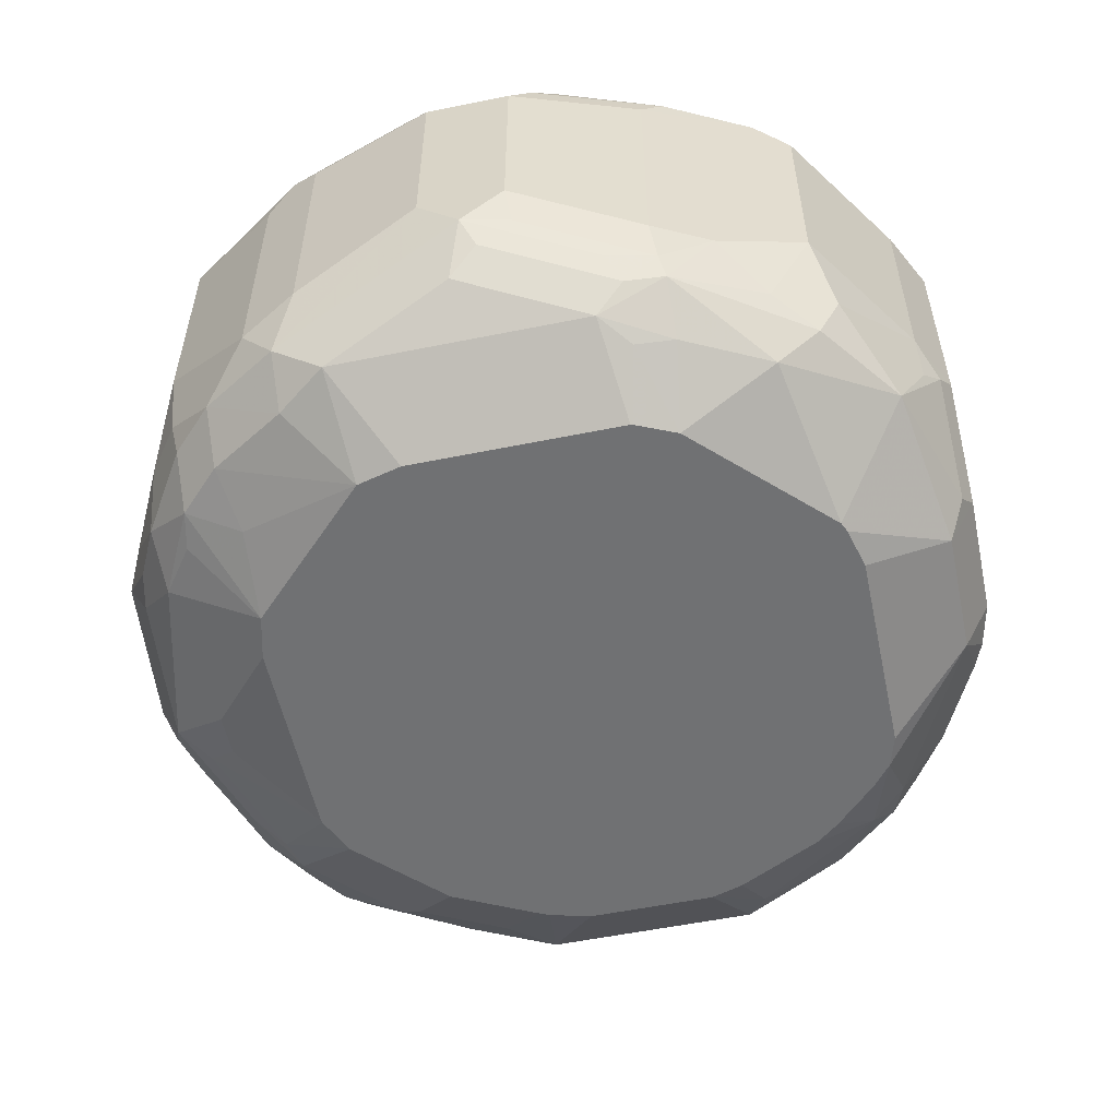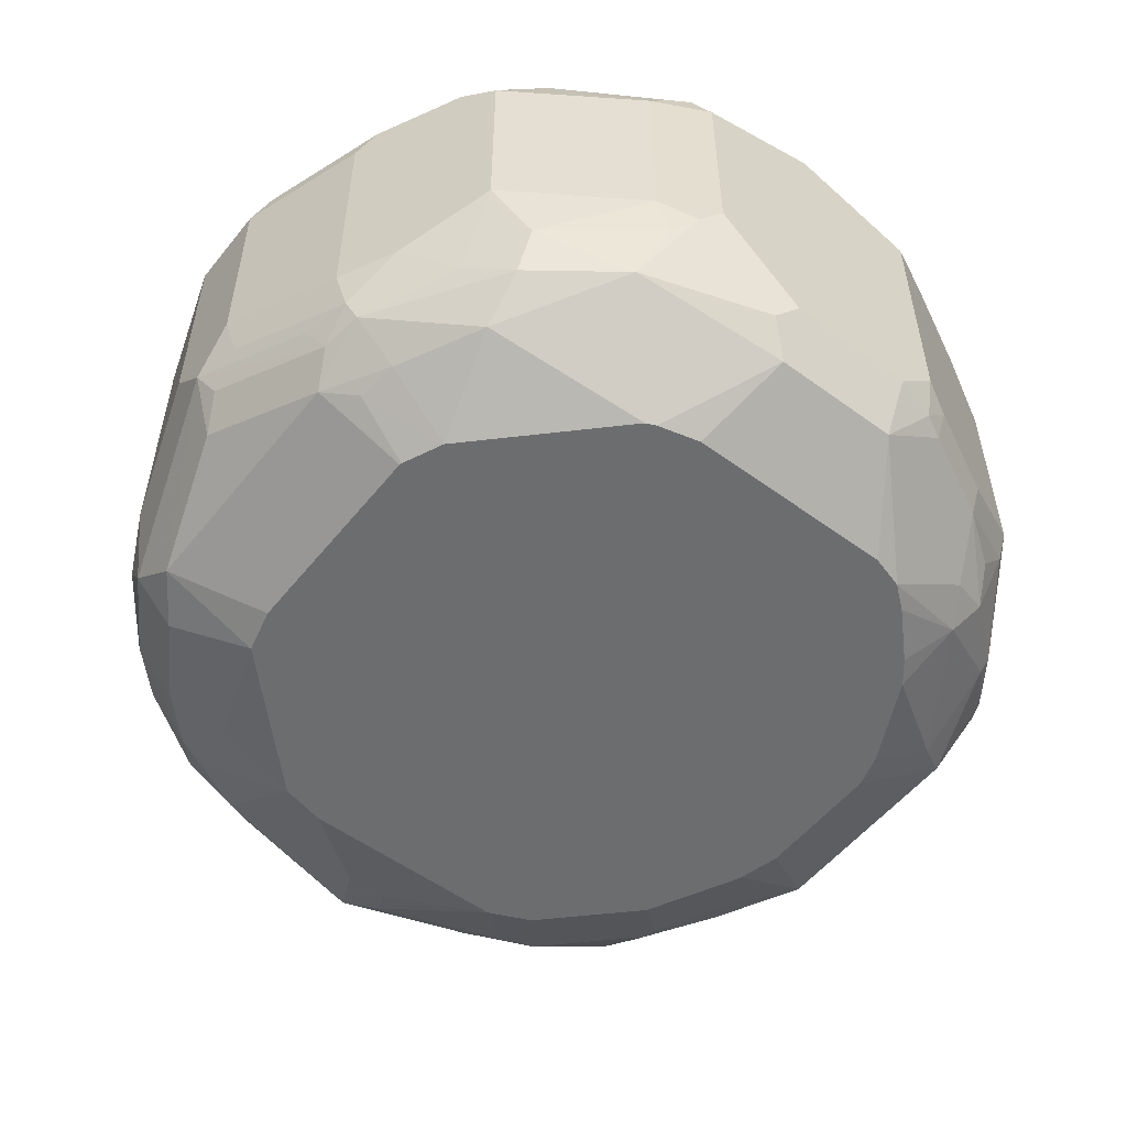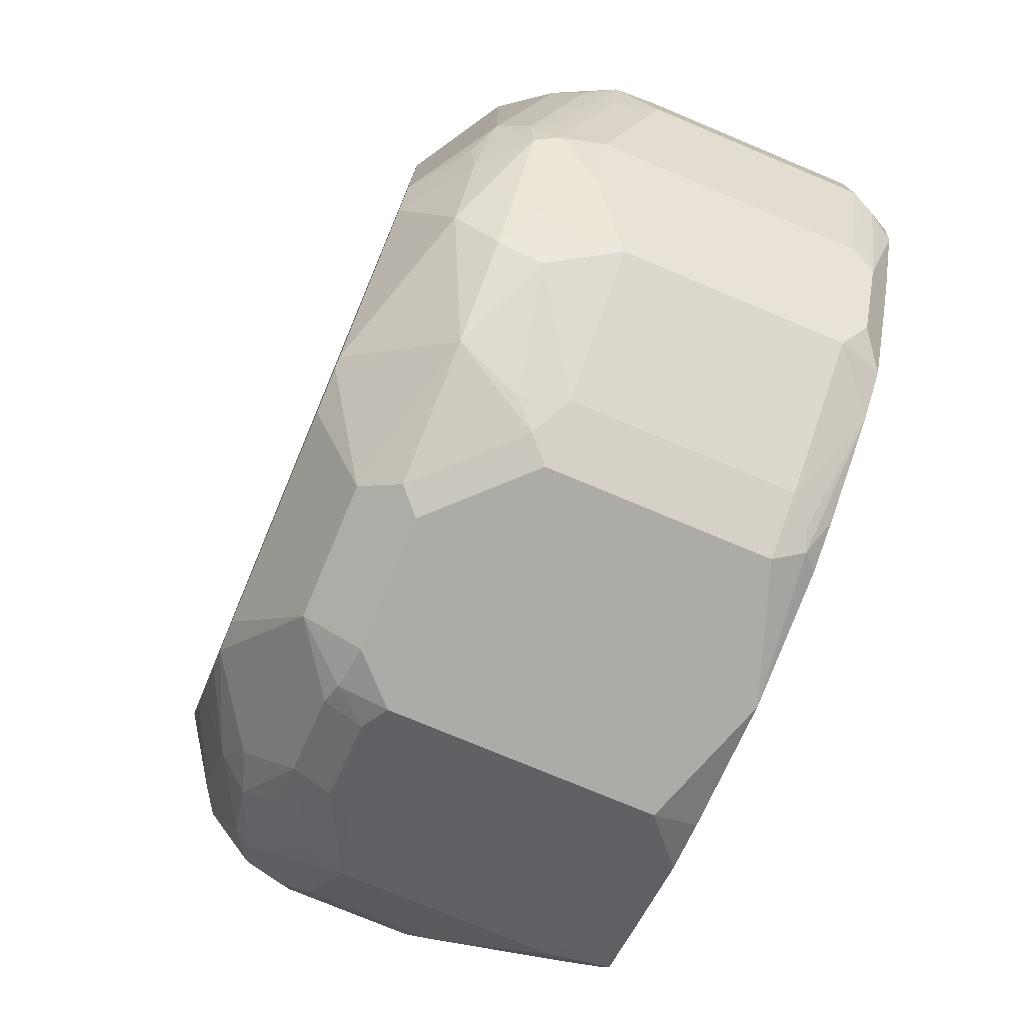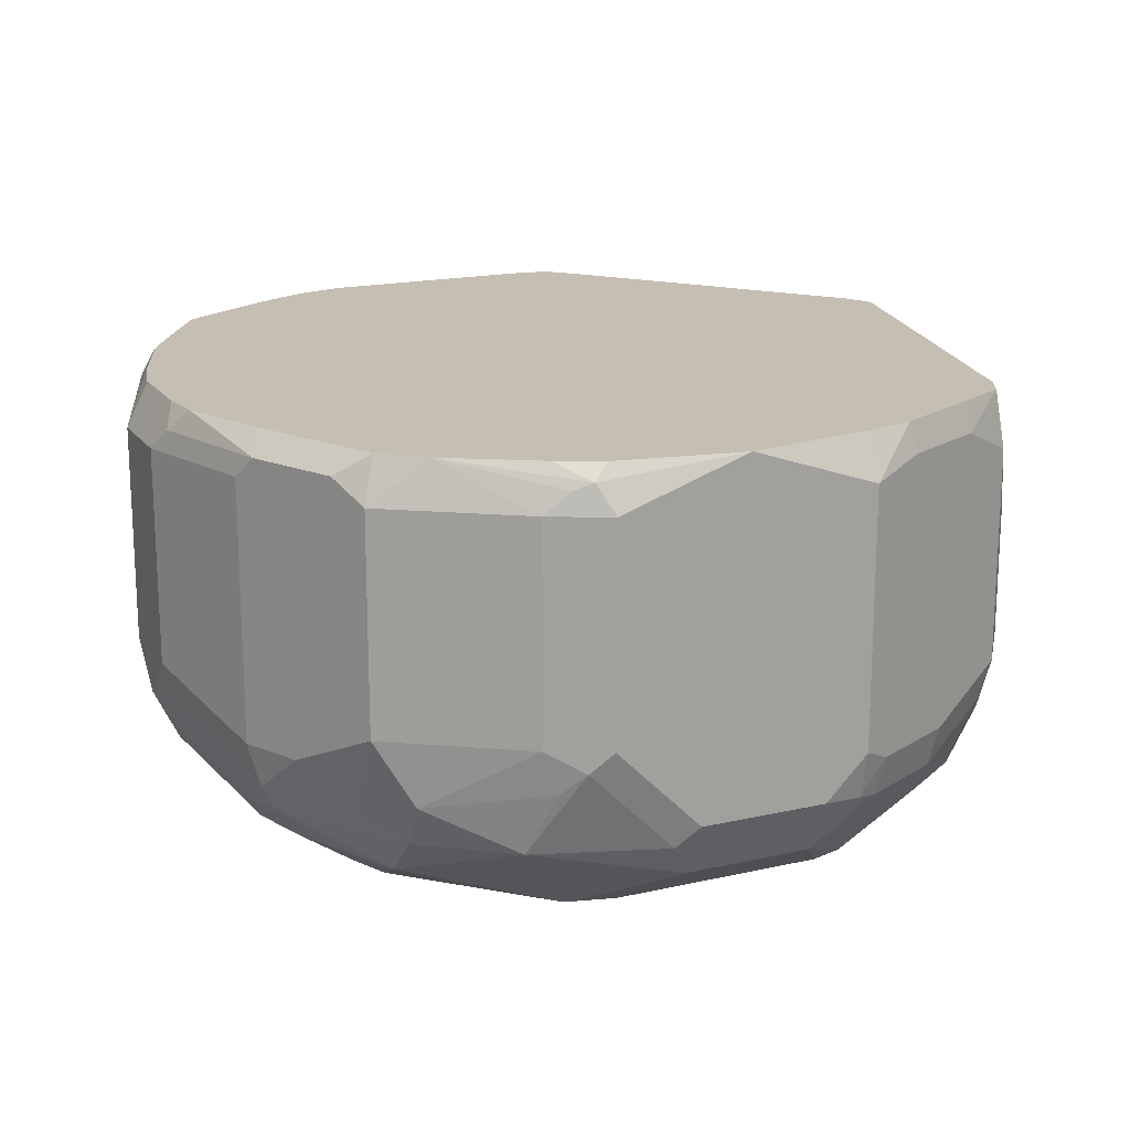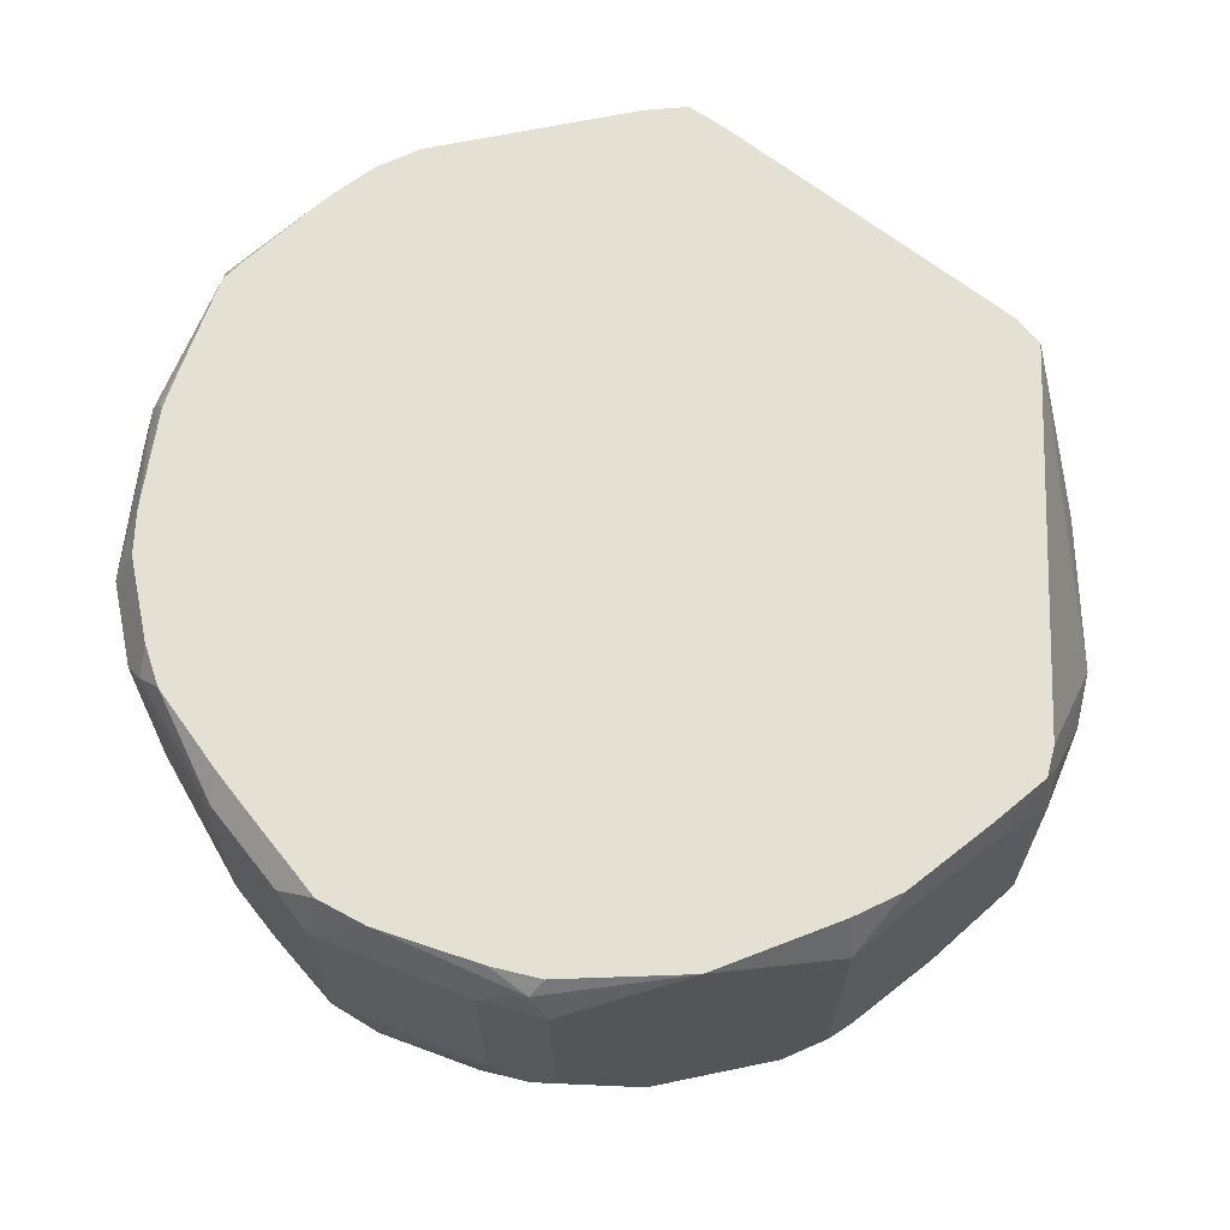
<metadata>
{"format":"obj","ext":"obj","renderer":"f3d","projection":"perspective","resolution":1024,"background":"white","views":[{"elev":-55.1,"azim":-77.9,"up":"+Z"},{"elev":-53.9,"azim":-37.9,"up":"+Z"},{"elev":-76.3,"azim":-112.7,"up":"+Y"},{"elev":17.6,"azim":-24.3,"up":"+Z"},{"elev":66.0,"azim":-11.8,"up":"+Z"}]}
</metadata>
<code>
v -0.04082 0.2042 0.4288
v -0.04762 0.1905 0.4015
v -0.06463 0.1871 0.405
v -0.09187 0.1735 0.3982
v -0.06803 0.1905 0.422
v -0.1089 0.1701 0.422
v -0.1361 0.1565 0.456
v -0.04082 0.2042 0.5513
v 0.02039 0.2042 0.4084
v -0.06803 0.1701 0.3811
v 0.01359 0.1905 0.3811
v -0.1089 0.1497 0.3811
v -0.1293 0.1497 0.4015
v -0.1327 0.1531 0.4186
v -0.1497 0.1293 0.4015
v -0.1701 0.1089 0.422
v -0.1361 0.1565 0.5581
v -0.05443 0.1973 0.5581
v -0.06177 0.1886 0.5721
v -0.04082 0.1937 0.5721
v 0.06124 0.2042 0.5513
v 0.06124 0.2042 0.4288
v 0.02719 0.1973 0.3947
v 2.599e-05 0.1633 0.3675
v -0.06268 0.124 0.3542
v -0.09187 0.1531 0.3777
v 0.04593 0.1939 0.3982
v 0.07484 0.1701 0.3811
v 0.08844 0.1565 0.3743
v 0.02719 0.1769 0.3743
v 0.02039 0.1633 0.3675
v -0.1021 0.1225 0.3675
v -0.1293 0.1293 0.3811
v -0.1531 0.09186 0.3777
v -0.1735 0.09186 0.3982
v -0.1667 0.1055 0.405
v -0.1837 0.08166 0.4288
v -0.1701 0.1089 0.5444
v -0.1769 0.09525 0.5581
v -0.1376 0.1447 0.5721
v -0.1327 0.1531 0.5666
v -0.09187 0.1735 0.5721
v -0.08341 0.1784 0.5721
v 0.06124 0.1937 0.5721
v 0.07144 0.1991 0.5615
v 0.1123 0.1786 0.5002
v 0.1021 0.1838 0.49
v 0.06804 0.1973 0.4152
v 0.1021 0.1838 0.4288
v 0.1046 0.1786 0.4084
v -0.04111 0.1293 0.3542
v -0.1035 0.0831 0.3542
v 0.1072 0.1735 0.3982
v 0.1072 0.1531 0.3777
v 0.08114 0.1204 0.3542
v 0.06186 0.129 0.3542
v 0.06091 0.1293 0.3542
v -0.1239 0.06268 0.3542
v -0.1701 0.06803 0.3811
v -0.2042 0 0.4288
v -0.2042 0.02039 0.4492
v -0.1837 0.08166 0.5513
v -0.1735 0.09186 0.5666
v -0.2042 0.02039 0.5513
v -0.1973 0.03402 0.5581
v -0.1886 0.04133 0.5721
v -0.1364 0.1457 0.5721
v -0.1633 0.1021 0.5721
v -0.128 0.1515 0.5721
v 0.0816 0.1913 0.5721
v 0.08844 0.1905 0.5513
v 0.1293 0.1701 0.49
v 0.1293 0.1701 0.4288
v 0.1497 0.1497 0.4084
v 0.1378 0.1531 0.3982
v 0.1293 0.1565 0.3947
v 0.1455 0.1429 0.3931
v 0.148 0.1123 0.3777
v 0.1455 0.1021 0.3726
v 0.122 0.07958 0.3542
v -0.1293 0.04113 0.3542
v -0.1701 -0.05444 0.3811
v -0.1905 0.006795 0.4015
v -0.1973 -0.006795 0.4152
v -0.1769 -0.06803 0.3947
v -0.1837 -0.06124 0.4084
v -0.1786 -0.08422 0.4084
v -0.199 -0.02294 0.4288
v -0.2042 -0.02039 0.4492
v -0.172 0.0871 0.5721
v -0.2042 -0.02039 0.5513
v -0.1937 0.02039 0.5721
v 0.08193 0.1911 0.5721
v 0.1531 0.1378 0.5206
v 0.1701 0.1293 0.49
v 0.1701 0.1293 0.4288
v 0.1905 0.1089 0.4288
v 0.171 0.1225 0.4084
v 0.1582 0.1327 0.3982
v 0.1701 0.08166 0.3811
v 0.1659 0.06124 0.3726
v 0.1424 0.03877 0.3542
v -0.1293 -0.06092 0.3542
v -0.1735 -0.08674 0.3982
v -0.129 -0.06188 0.3542
v -0.1565 -0.06803 0.3743
v -0.1531 -0.08674 0.3777
v -0.1837 -0.08166 0.4288
v -0.1701 -0.1089 0.4288
v -0.199 -0.03062 0.5615
v -0.1937 -0.02039 0.5721
v -0.1837 -0.08166 0.5513
v -0.1786 -0.09186 0.5615
v 0.09524 0.1769 0.5721
v 0.1973 0.05444 0.5721
v 0.1905 0.1089 0.49
v 0.2041 0.08166 0.4288
v 0.199 0.09186 0.4186
v 0.1905 0.08166 0.4015
v 0.1905 0.04081 0.3811
v 0.1445 0.03406 0.3542
v -0.1327 -0.1276 0.3777
v -0.1565 -0.1089 0.3947
v -0.1531 -0.1174 0.3982
v -0.1497 -0.1293 0.4084
v -0.1204 -0.08114 0.3542
v -0.1582 -0.1327 0.5002
v -0.1497 -0.1497 0.4492
v -0.1565 -0.1361 0.4492
v -0.1913 -0.04077 0.5721
v -0.1582 -0.1327 0.5615
v -0.1733 -0.08166 0.5721
v -0.1911 -0.04133 0.5721
v -0.1633 -0.1021 0.5721
v 0.1975 0.05412 0.5721
v 0.2041 0.08166 0.49
v 0.2195 -0.01019 0.439
v 0.2041 0.04081 0.4084
v 0.199 0.05104 0.3982
v 0.1905 -0.06124 0.3811
v 0.1497 0.01391 0.3542
v -0.1327 -0.148 0.3982
v -0.1225 -0.125 0.3726
v -0.05919 -0.1424 0.3542
v -0.1021 -0.1659 0.3931
v -0.1327 -0.1582 0.4186
v -0.1497 -0.1497 0.5513
v -0.08847 -0.1905 0.4492
v -0.1429 -0.1429 0.5721
v 0.2041 0.04081 0.5721
v 0.2177 -0.006795 0.49
v 0.2177 -0.01359 0.4832
v 0.2041 -0.08166 0.49
v 0.2041 -0.08166 0.4288
v 0.2041 -0.06124 0.4084
v 0.1939 -0.09186 0.4033
v 0.1735 -0.1123 0.3931
v 0.1735 -0.07143 0.3726
v 0.1497 -0.04733 0.3542
v 0.199 -0.08166 0.4058
v -0.09187 -0.1786 0.3982
v -0.05447 -0.1445 0.3542
v -0.02038 -0.1905 0.3811
v -0.08163 -0.1914 0.4288
v -0.08847 -0.1905 0.5513
v -0.1246 -0.1585 0.5721
v -0.125 -0.1582 0.5721
v -0.07143 -0.1991 0.439
v -0.06123 -0.2042 0.4492
v 0.1596 -0.1401 0.5721
v 0.1905 -0.1089 0.4968
v 0.1633 -0.1429 0.5513
v 0.1905 -0.1089 0.4356
v 0.1973 -0.09525 0.422
v 0.1769 -0.1157 0.4015
v 0.1633 -0.1021 0.3803
v 0.1429 -0.1429 0.3879
v 0.1327 -0.1327 0.3726
v 0.145 -0.06328 0.3542
v 0.1245 -0.1041 0.3542
v -0.03062 -0.1991 0.3982
v -0.03431 -0.1497 0.3542
v -0.02038 -0.2042 0.4084
v 0.04083 -0.1905 0.3811
v -0.06123 -0.2042 0.5513
v -0.06803 -0.1973 0.5649
v -0.07653 -0.1939 0.5615
v -0.08163 -0.1838 0.5721
v -0.04082 -0.2042 0.4288
v 0.158 -0.1433 0.5721
v 0.1565 -0.1565 0.5444
v 0.1531 -0.1531 0.5721
v 0.1565 -0.1565 0.4424
v 0.1701 -0.1293 0.4152
v 0.1531 -0.1531 0.4237
v 0.1361 -0.1565 0.4015
v 0.1327 -0.1531 0.3931
v 0.1225 -0.1497 0.3811
v 0.08371 -0.1449 0.3542
v 0.09495 -0.1358 0.3542
v 0.1154 -0.1154 0.3542
v 0.06775 -0.1497 0.3542
v 0.04083 -0.2042 0.4084
v 0.1123 -0.1735 0.4033
v 0.07144 -0.1939 0.4033
v 0.06124 -0.1991 0.4058
v 2.599e-05 -0.2042 0.5721
v -0.06077 -0.1937 0.5721
v 0.1429 -0.1633 0.5513
v 0.1021 -0.1838 0.5513
v 0.1265 -0.1673 0.5721
v 0.1293 -0.1701 0.5581
v 0.1021 -0.1838 0.4288
v 0.1157 -0.1769 0.422
v 0.06124 -0.2042 0.4288
v 0.07484 -0.1973 0.422
v 0.06124 -0.2042 0.5513
v 0.06169 -0.1937 0.5721
v 0.08566 -0.1877 0.5721
v 0.08844 -0.1905 0.5581
f 1 2 3
f 127 129 128
f 125 146 128
f 125 142 146
f 124 142 125
f 122 145 142
f 122 144 145
f 122 143 144
f 122 126 143
f 122 124 123
f 122 142 124
f 120 141 121
f 120 159 141
f 120 140 159
f 120 137 140
f 120 139 137
f 119 139 120
f 118 139 119
f 118 138 139
f 117 138 118
f 117 137 138
f 117 136 137
f 116 135 136
f 115 135 116
f 127 128 147
f 113 134 132
f 127 147 131
f 128 148 165
f 146 161 164
f 144 161 145
f 144 163 161
f 144 162 163
f 142 161 146
f 142 145 161
f 140 160 156
f 140 155 160
f 140 158 159
f 140 157 158
f 140 156 157
f 137 155 140
f 137 154 155
f 137 153 154
f 137 152 153
f 137 151 152
f 137 139 138
f 136 151 137
f 136 150 151
f 135 150 136
f 131 149 134
f 131 147 149
f 128 165 147
f 128 146 148
f 113 131 134
f 113 133 130
f 113 132 133
f 95 116 97
f 94 114 115
f 94 116 95
f 94 115 116
f 93 114 94
f 91 113 110
f 91 112 113
f 91 110 111
f 89 112 91
f 89 108 112
f 87 109 108
f 87 104 109
f 87 89 88
f 87 108 89
f 85 104 87
f 85 87 86
f 83 85 84
f 82 107 104
f 82 106 107
f 82 105 106
f 82 103 105
f 82 85 83
f 82 104 85
f 95 97 96
f 97 116 136
f 97 136 117
f 97 117 118
f 112 131 113
f 110 113 130
f 110 130 111
f 109 129 127
f 109 128 129
f 109 125 128
f 108 131 112
f 108 127 131
f 108 109 127
f 107 126 122
f 106 126 107
f 146 164 148
f 105 126 106
f 104 124 125
f 104 123 124
f 104 122 123
f 104 107 122
f 102 120 121
f 101 120 102
f 100 119 120
f 99 119 100
f 99 118 119
f 98 118 99
f 97 118 98
f 104 125 109
f 147 165 166
f 147 166 167
f 147 167 149
f 191 209 210
f 191 192 209
f 186 208 188
f 186 207 208
f 185 207 186
f 184 206 203
f 184 205 206
f 184 204 205
f 184 198 204
f 184 199 198
f 184 202 199
f 181 183 189
f 178 201 180
f 178 200 201
f 178 199 200
f 178 198 199
f 177 198 178
f 177 197 198
f 177 196 197
f 177 195 196
f 175 195 177
f 175 194 195
f 173 175 174
f 191 210 213
f 191 213 193
f 192 211 212
f 192 212 209
f 217 219 218
f 217 220 219
f 213 216 214
f 213 215 216
f 212 219 220
f 211 219 212
f 210 215 213
f 210 217 215
f 210 220 217
f 210 212 220
f 209 212 210
f 173 194 175
f 207 217 218
f 205 216 206
f 204 216 205
f 204 214 216
f 203 206 215
f 197 204 198
f 196 204 197
f 195 204 196
f 193 195 194
f 193 204 195
f 193 214 204
f 193 213 214
f 206 216 215
f 79 102 80
f 173 193 194
f 172 190 192
f 158 176 178
f 158 179 159
f 157 178 176
f 157 177 178
f 157 175 177
f 157 176 158
f 156 174 175
f 156 160 174
f 156 175 157
f 154 160 155
f 154 174 160
f 154 173 174
f 153 172 171
f 153 170 172
f 153 173 154
f 153 171 173
f 151 153 152
f 150 170 153
f 150 153 151
f 148 185 165
f 148 169 185
f 148 168 169
f 148 164 168
f 158 178 180
f 158 180 179
f 161 163 181
f 161 181 168
f 171 193 173
f 171 191 193
f 171 172 191
f 170 190 172
f 169 207 185
f 169 217 207
f 169 215 217
f 169 203 215
f 169 183 203
f 169 189 183
f 168 189 169
f 172 192 191
f 168 181 189
f 166 187 186
f 165 187 166
f 165 186 187
f 165 185 186
f 163 203 183
f 163 184 203
f 163 202 184
f 163 182 202
f 163 183 181
f 162 182 163
f 161 168 164
f 166 186 188
f 79 101 102
f 126 144 143
f 79 100 120
f 19 134 149
f 19 132 134
f 19 133 132
f 19 130 133
f 19 111 130
f 19 92 111
f 19 66 92
f 19 90 66
f 19 68 90
f 19 40 68
f 19 67 40
f 19 69 67
f 19 42 69
f 19 43 42
f 18 43 19
f 17 43 18
f 17 42 43
f 17 41 42
f 17 40 41
f 17 39 40
f 17 38 39
f 16 36 35
f 16 62 38
f 19 149 167
f 19 167 166
f 19 166 188
f 19 188 208
f 24 51 25
f 23 48 27
f 22 50 48
f 22 49 50
f 21 49 22
f 21 47 49
f 21 46 47
f 21 45 46
f 21 44 45
f 19 44 20
f 19 70 44
f 16 37 62
f 19 93 70
f 19 115 114
f 19 135 115
f 19 150 135
f 19 170 150
f 19 190 170
f 19 192 190
f 19 211 192
f 19 219 211
f 19 218 219
f 19 207 218
f 19 208 207
f 19 114 93
f 24 31 57
f 16 35 37
f 15 36 16
f 7 16 38
f 7 15 16
f 7 14 15
f 6 14 7
f 4 14 6
f 4 13 14
f 4 12 13
f 4 10 12
f 4 6 5
f 2 11 10
f 2 9 11
f 2 4 3
f 2 10 4
f 1 9 2
f 1 22 9
f 1 21 22
f 1 8 21
f 1 17 8
f 1 7 17
f 1 6 7
f 1 5 6
f 1 4 5
f 1 3 4
f 7 38 17
f 8 17 18
f 8 18 19
f 8 19 20
f 15 35 36
f 15 34 35
f 13 15 14
f 12 15 13
f 12 33 15
f 12 32 33
f 12 25 32
f 12 26 25
f 11 31 24
f 11 30 31
f 11 29 30
f 15 33 34
f 11 28 29
f 11 27 53
f 11 23 27
f 10 11 24
f 10 26 12
f 10 25 26
f 10 24 25
f 9 23 11
f 9 48 23
f 79 120 101
f 8 44 21
f 8 20 44
f 11 53 28
f 24 57 51
f 9 22 48
f 25 57 56
f 60 85 86
f 60 84 85
f 60 83 84
f 59 83 60
f 59 82 83
f 59 103 82
f 59 81 103
f 58 81 59
f 55 79 80
f 54 79 55
f 54 78 79
f 54 77 78
f 54 76 77
f 53 76 54
f 53 75 76
f 53 74 75
f 53 73 74
f 50 73 53
f 49 73 50
f 48 50 53
f 47 73 49
f 47 72 73
f 46 72 47
f 60 86 87
f 60 87 88
f 60 88 89
f 60 89 91
f 25 51 57
f 78 100 79
f 78 99 100
f 77 99 78
f 75 77 76
f 74 77 75
f 74 99 77
f 74 98 99
f 74 97 98
f 74 96 97
f 73 96 74
f 46 71 72
f 72 96 73
f 72 94 95
f 72 93 94
f 70 93 71
f 64 66 65
f 64 92 66
f 64 111 92
f 64 91 111
f 63 90 68
f 63 66 90
f 60 64 61
f 60 91 64
f 72 95 96
f 45 71 46
f 71 93 72
f 44 70 45
f 27 48 53
f 25 52 32
f 25 58 52
f 25 81 58
f 25 103 81
f 25 105 103
f 25 126 105
f 25 144 126
f 25 162 144
f 25 182 162
f 25 202 182
f 25 199 202
f 25 200 199
f 25 201 200
f 25 179 180
f 25 159 179
f 25 141 159
f 25 121 141
f 25 102 121
f 25 80 102
f 25 55 80
f 45 70 71
f 25 56 55
f 28 53 54
f 28 54 29
f 25 180 201
f 29 55 56
f 41 69 42
f 41 67 69
f 29 54 55
f 40 63 68
f 40 67 41
f 39 66 63
f 39 65 66
f 39 62 64
f 39 63 40
f 38 62 39
f 37 64 62
f 37 61 64
f 39 64 65
f 35 60 61
f 35 61 37
f 30 57 31
f 32 52 58
f 33 58 34
f 29 56 30
f 32 58 33
f 34 58 59
f 35 59 60
f 34 59 35
f 30 56 57

</code>
